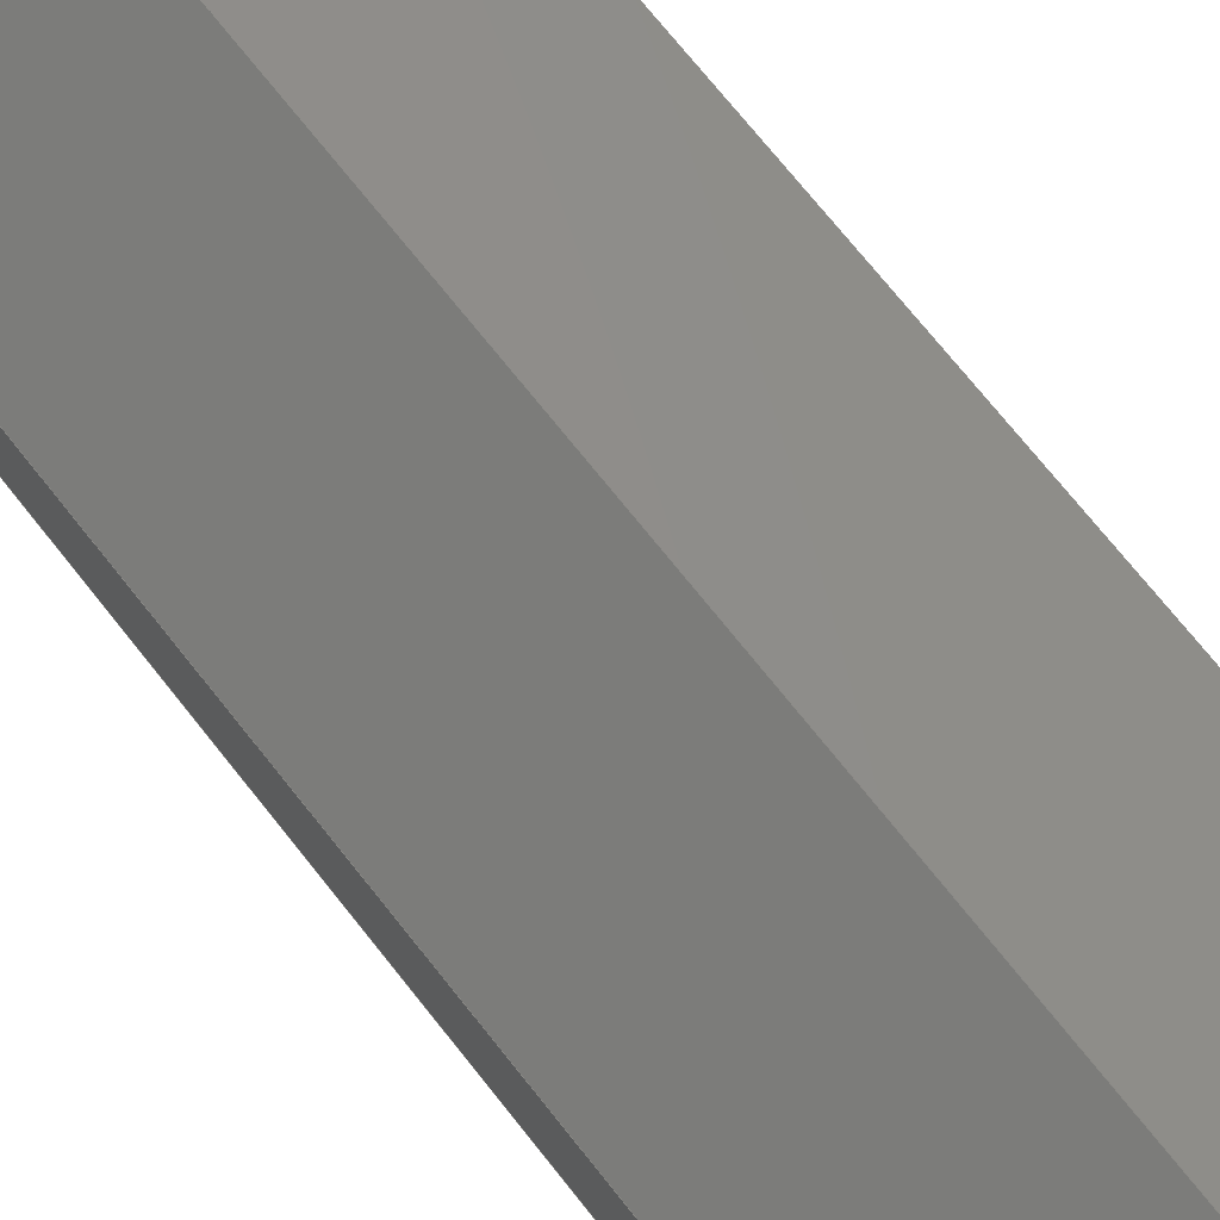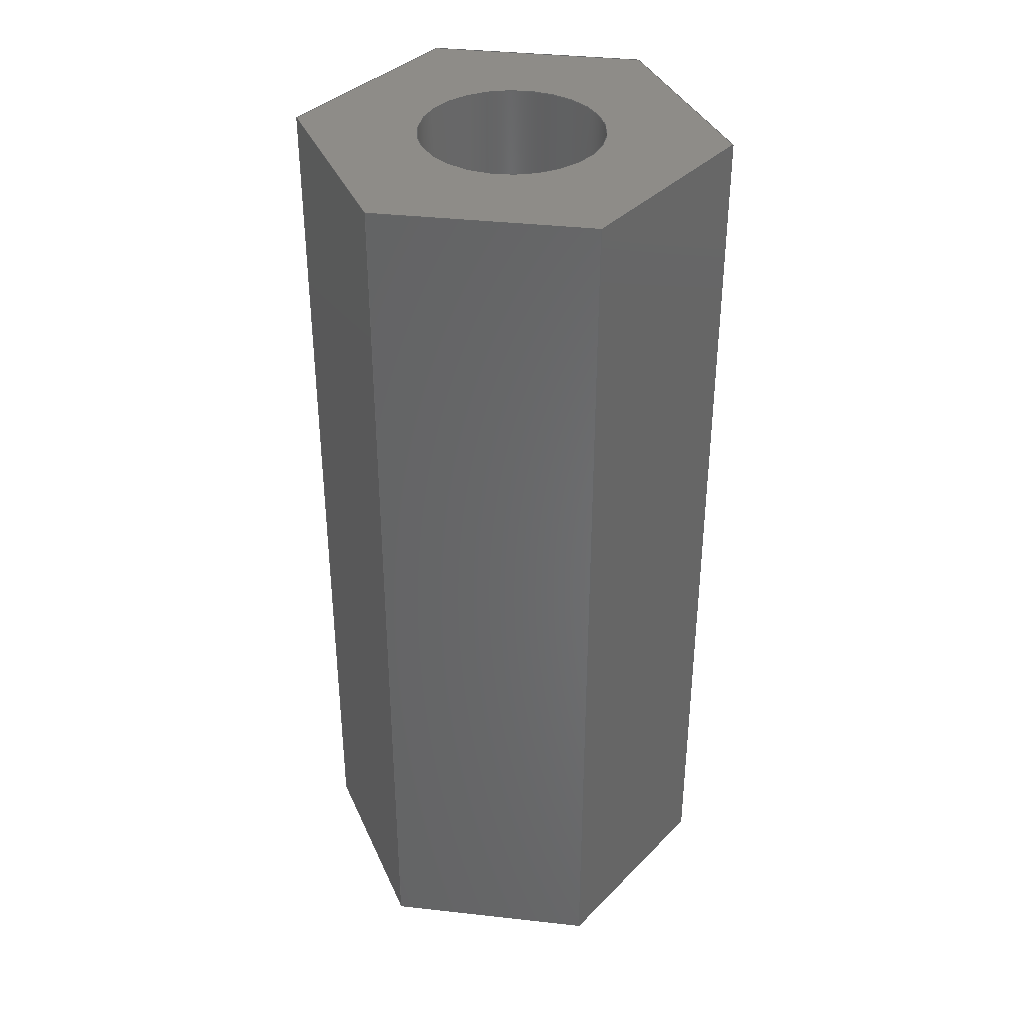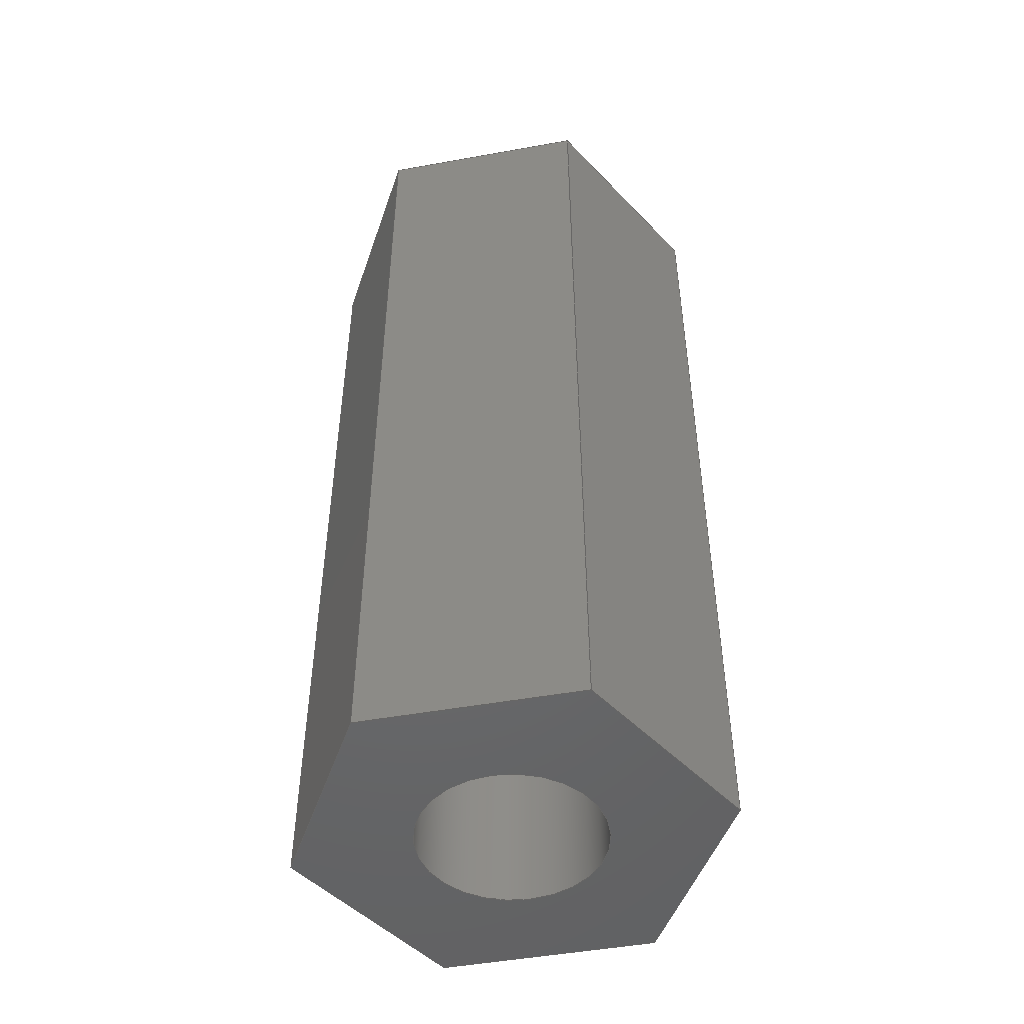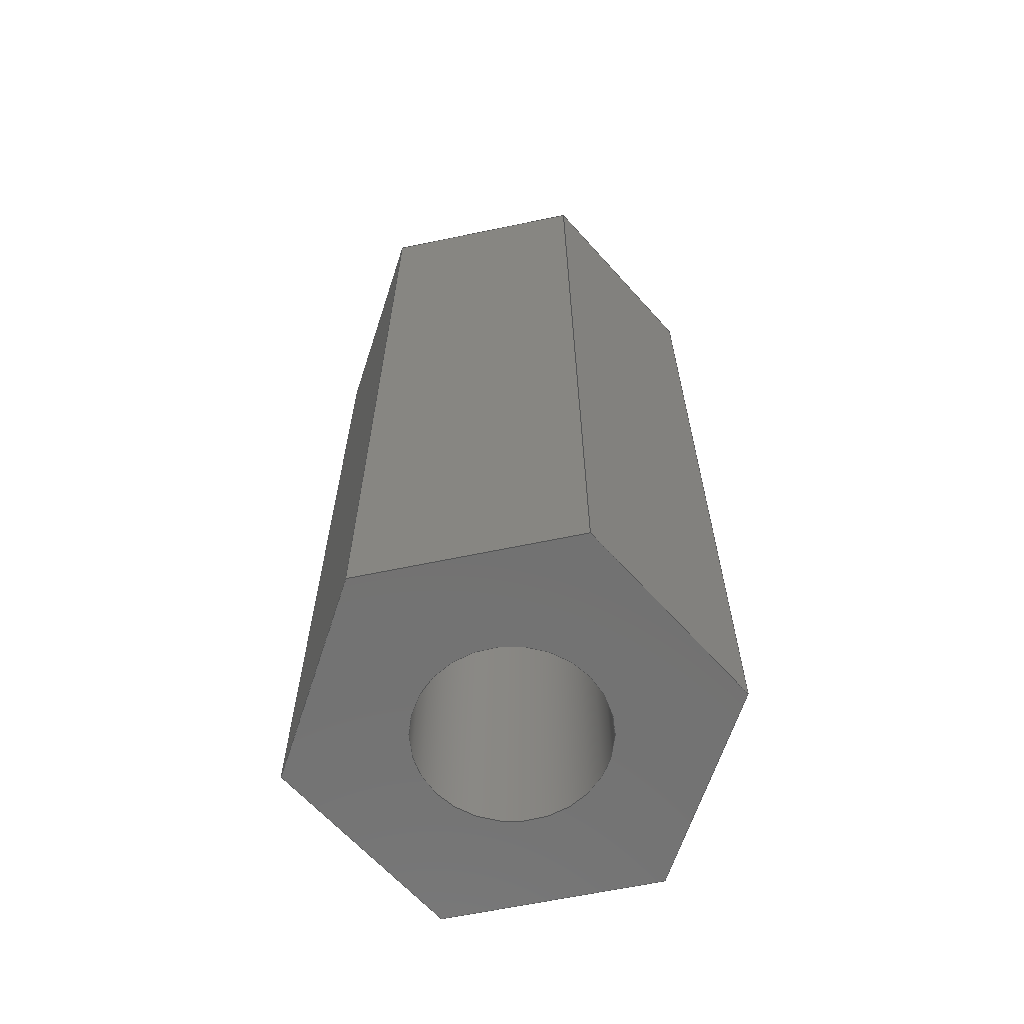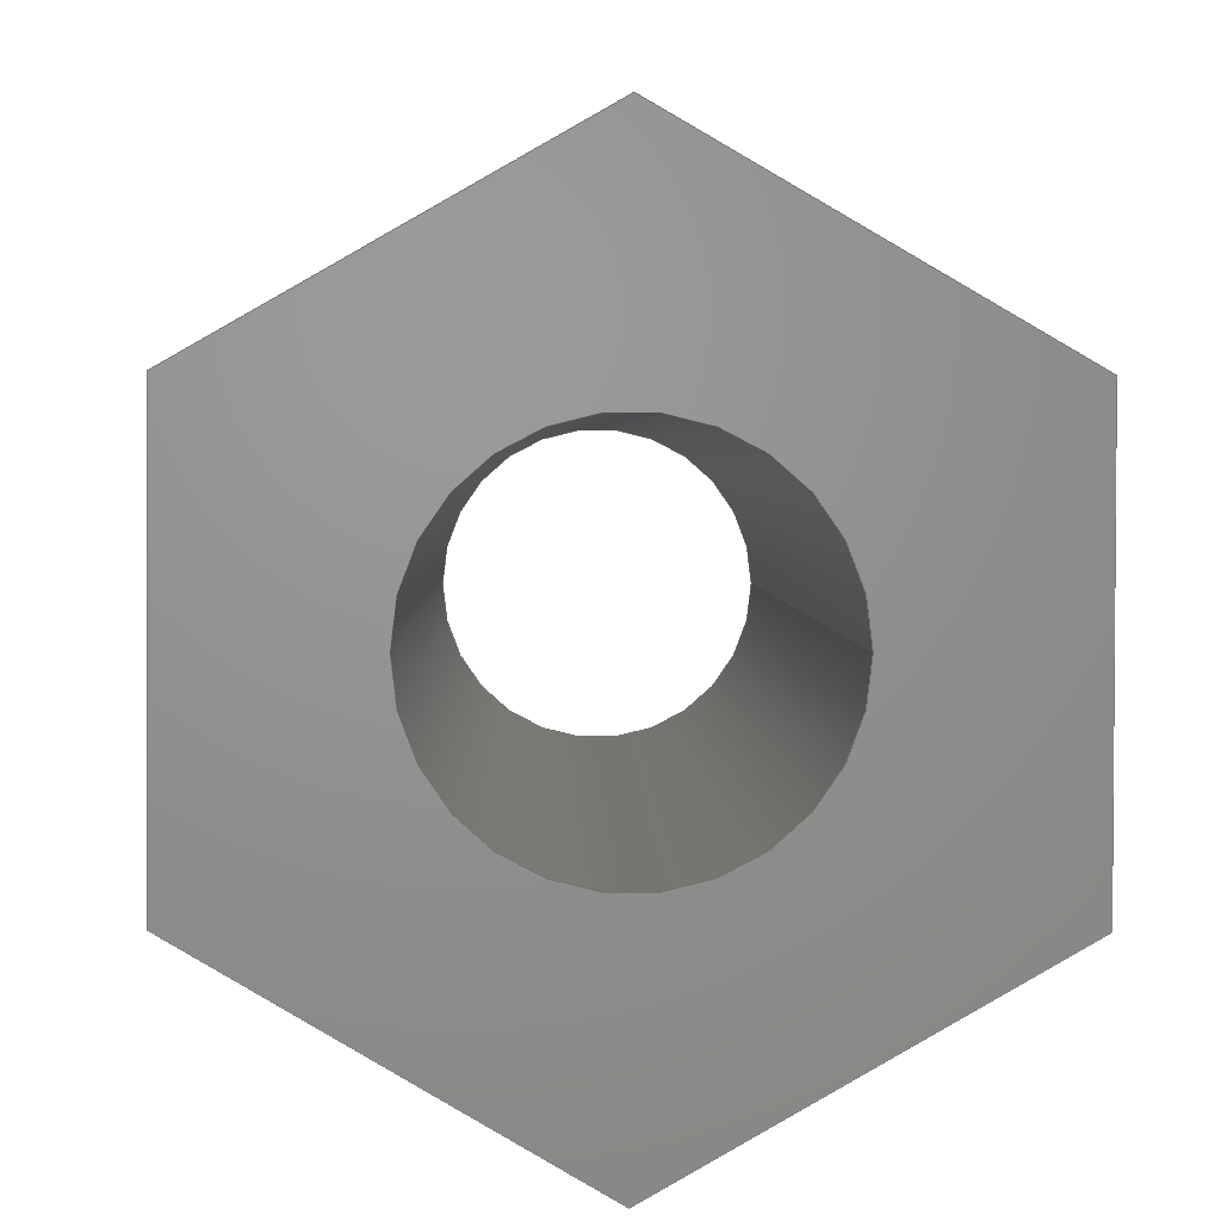
<metadata>
{"format":"step","ext":"step","renderer":"f3d","projection":"perspective","resolution":1024,"background":"white","views":[{"elev":74.9,"azim":-38.8,"up":"+Z"},{"elev":37.0,"azim":-22.1,"up":"+Y"},{"elev":-48.7,"azim":-78.9,"up":"+Y"},{"elev":-64.3,"azim":-138.4,"up":"+Y"},{"elev":2.0,"azim":179.0,"up":"+Z"}]}
</metadata>
<code>
ISO-10303-21;
DATA;
#1=MECHANICAL_DESIGN_GEOMETRIC_PRESENTATION_REPRESENTATION('',(#4),#262);
#2=SHAPE_REPRESENTATION_RELATIONSHIP('SRR','None',#271,#3);
#3=ADVANCED_BREP_SHAPE_REPRESENTATION('',(#5),#261);
#4=STYLED_ITEM('',(#280),#5);
#5=MANIFOLD_SOLID_BREP('S\X\F3lido1',#160);
#6=LINE('',#224,#24);
#7=LINE('',#226,#25);
#8=LINE('',#228,#26);
#9=LINE('',#229,#27);
#10=LINE('',#232,#28);
#11=LINE('',#234,#29);
#12=LINE('',#235,#30);
#13=LINE('',#238,#31);
#14=LINE('',#240,#32);
#15=LINE('',#241,#33);
#16=LINE('',#244,#34);
#17=LINE('',#246,#35);
#18=LINE('',#247,#36);
#19=LINE('',#250,#37);
#20=LINE('',#252,#38);
#21=LINE('',#253,#39);
#22=LINE('',#255,#40);
#23=LINE('',#256,#41);
#24=VECTOR('',#183,2.309);
#25=VECTOR('',#184,10);
#26=VECTOR('',#185,2.309);
#27=VECTOR('',#186,10);
#28=VECTOR('',#189,2.309);
#29=VECTOR('',#190,2.309);
#30=VECTOR('',#191,10);
#31=VECTOR('',#194,2.309);
#32=VECTOR('',#195,2.309);
#33=VECTOR('',#196,10);
#34=VECTOR('',#199,2.309);
#35=VECTOR('',#200,2.309);
#36=VECTOR('',#201,10);
#37=VECTOR('',#204,2.309);
#38=VECTOR('',#205,2.309);
#39=VECTOR('',#206,10);
#40=VECTOR('',#209,2.309);
#41=VECTOR('',#210,2.309);
#42=PLANE('',#165);
#43=PLANE('',#166);
#44=PLANE('',#167);
#45=PLANE('',#168);
#46=PLANE('',#169);
#47=PLANE('',#170);
#48=PLANE('',#171);
#49=PLANE('',#172);
#50=FACE_BOUND('',#63,.T.);
#51=FACE_BOUND('',#71,.T.);
#52=FACE_BOUND('',#73,.T.);
#53=FACE_OUTER_BOUND('',#62,.T.);
#54=FACE_OUTER_BOUND('',#64,.T.);
#55=FACE_OUTER_BOUND('',#65,.T.);
#56=FACE_OUTER_BOUND('',#66,.T.);
#57=FACE_OUTER_BOUND('',#67,.T.);
#58=FACE_OUTER_BOUND('',#68,.T.);
#59=FACE_OUTER_BOUND('',#69,.T.);
#60=FACE_OUTER_BOUND('',#70,.T.);
#61=FACE_OUTER_BOUND('',#72,.T.);
#62=EDGE_LOOP('',(#110));
#63=EDGE_LOOP('',(#111));
#64=EDGE_LOOP('',(#112,#113,#114,#115));
#65=EDGE_LOOP('',(#116,#117,#118,#119));
#66=EDGE_LOOP('',(#120,#121,#122,#123));
#67=EDGE_LOOP('',(#124,#125,#126,#127));
#68=EDGE_LOOP('',(#128,#129,#130,#131));
#69=EDGE_LOOP('',(#132,#133,#134,#135));
#70=EDGE_LOOP('',(#136,#137,#138,#139,#140,#141));
#71=EDGE_LOOP('',(#142));
#72=EDGE_LOOP('',(#143,#144,#145,#146,#147,#148));
#73=EDGE_LOOP('',(#149));
#74=CIRCLE('',#163,1);
#75=CIRCLE('',#164,1);
#76=VERTEX_POINT('',#217);
#77=VERTEX_POINT('',#219);
#78=VERTEX_POINT('',#222);
#79=VERTEX_POINT('',#223);
#80=VERTEX_POINT('',#225);
#81=VERTEX_POINT('',#227);
#82=VERTEX_POINT('',#231);
#83=VERTEX_POINT('',#233);
#84=VERTEX_POINT('',#237);
#85=VERTEX_POINT('',#239);
#86=VERTEX_POINT('',#243);
#87=VERTEX_POINT('',#245);
#88=VERTEX_POINT('',#249);
#89=VERTEX_POINT('',#251);
#90=EDGE_CURVE('',#76,#76,#74,.T.);
#91=EDGE_CURVE('',#77,#77,#75,.T.);
#92=EDGE_CURVE('',#78,#79,#6,.T.);
#93=EDGE_CURVE('',#78,#80,#7,.T.);
#94=EDGE_CURVE('',#81,#80,#8,.T.);
#95=EDGE_CURVE('',#79,#81,#9,.T.);
#96=EDGE_CURVE('',#79,#82,#10,.T.);
#97=EDGE_CURVE('',#83,#81,#11,.T.);
#98=EDGE_CURVE('',#82,#83,#12,.T.);
#99=EDGE_CURVE('',#82,#84,#13,.T.);
#100=EDGE_CURVE('',#85,#83,#14,.T.);
#101=EDGE_CURVE('',#84,#85,#15,.T.);
#102=EDGE_CURVE('',#84,#86,#16,.T.);
#103=EDGE_CURVE('',#87,#85,#17,.T.);
#104=EDGE_CURVE('',#86,#87,#18,.T.);
#105=EDGE_CURVE('',#86,#88,#19,.T.);
#106=EDGE_CURVE('',#89,#87,#20,.T.);
#107=EDGE_CURVE('',#88,#89,#21,.T.);
#108=EDGE_CURVE('',#88,#78,#22,.T.);
#109=EDGE_CURVE('',#80,#89,#23,.T.);
#110=ORIENTED_EDGE('',*,*,#90,.F.);
#111=ORIENTED_EDGE('',*,*,#91,.F.);
#112=ORIENTED_EDGE('',*,*,#92,.F.);
#113=ORIENTED_EDGE('',*,*,#93,.T.);
#114=ORIENTED_EDGE('',*,*,#94,.F.);
#115=ORIENTED_EDGE('',*,*,#95,.F.);
#116=ORIENTED_EDGE('',*,*,#96,.F.);
#117=ORIENTED_EDGE('',*,*,#95,.T.);
#118=ORIENTED_EDGE('',*,*,#97,.F.);
#119=ORIENTED_EDGE('',*,*,#98,.F.);
#120=ORIENTED_EDGE('',*,*,#99,.F.);
#121=ORIENTED_EDGE('',*,*,#98,.T.);
#122=ORIENTED_EDGE('',*,*,#100,.F.);
#123=ORIENTED_EDGE('',*,*,#101,.F.);
#124=ORIENTED_EDGE('',*,*,#102,.F.);
#125=ORIENTED_EDGE('',*,*,#101,.T.);
#126=ORIENTED_EDGE('',*,*,#103,.F.);
#127=ORIENTED_EDGE('',*,*,#104,.F.);
#128=ORIENTED_EDGE('',*,*,#105,.F.);
#129=ORIENTED_EDGE('',*,*,#104,.T.);
#130=ORIENTED_EDGE('',*,*,#106,.F.);
#131=ORIENTED_EDGE('',*,*,#107,.F.);
#132=ORIENTED_EDGE('',*,*,#108,.F.);
#133=ORIENTED_EDGE('',*,*,#107,.T.);
#134=ORIENTED_EDGE('',*,*,#109,.F.);
#135=ORIENTED_EDGE('',*,*,#93,.F.);
#136=ORIENTED_EDGE('',*,*,#108,.T.);
#137=ORIENTED_EDGE('',*,*,#92,.T.);
#138=ORIENTED_EDGE('',*,*,#96,.T.);
#139=ORIENTED_EDGE('',*,*,#99,.T.);
#140=ORIENTED_EDGE('',*,*,#102,.T.);
#141=ORIENTED_EDGE('',*,*,#105,.T.);
#142=ORIENTED_EDGE('',*,*,#91,.T.);
#143=ORIENTED_EDGE('',*,*,#109,.T.);
#144=ORIENTED_EDGE('',*,*,#106,.T.);
#145=ORIENTED_EDGE('',*,*,#103,.T.);
#146=ORIENTED_EDGE('',*,*,#100,.T.);
#147=ORIENTED_EDGE('',*,*,#97,.T.);
#148=ORIENTED_EDGE('',*,*,#94,.T.);
#149=ORIENTED_EDGE('',*,*,#90,.T.);
#150=CYLINDRICAL_SURFACE('',#162,1);
#151=ADVANCED_FACE('',(#53,#50),#150,.F.);
#152=ADVANCED_FACE('',(#54),#42,.T.);
#153=ADVANCED_FACE('',(#55),#43,.T.);
#154=ADVANCED_FACE('',(#56),#44,.T.);
#155=ADVANCED_FACE('',(#57),#45,.T.);
#156=ADVANCED_FACE('',(#58),#46,.T.);
#157=ADVANCED_FACE('',(#59),#47,.T.);
#158=ADVANCED_FACE('',(#60,#51),#48,.T.);
#159=ADVANCED_FACE('',(#61,#52),#49,.T.);
#160=CLOSED_SHELL('',(#151,#152,#153,#154,#155,#156,#157,#158,#159));
#161=AXIS2_PLACEMENT_3D('placement',#215,#173,#174);
#162=AXIS2_PLACEMENT_3D('',#216,#175,#176);
#163=AXIS2_PLACEMENT_3D('',#218,#177,#178);
#164=AXIS2_PLACEMENT_3D('',#220,#179,#180);
#165=AXIS2_PLACEMENT_3D('',#221,#181,#182);
#166=AXIS2_PLACEMENT_3D('',#230,#187,#188);
#167=AXIS2_PLACEMENT_3D('',#236,#192,#193);
#168=AXIS2_PLACEMENT_3D('',#242,#197,#198);
#169=AXIS2_PLACEMENT_3D('',#248,#202,#203);
#170=AXIS2_PLACEMENT_3D('',#254,#207,#208);
#171=AXIS2_PLACEMENT_3D('',#257,#211,#212);
#172=AXIS2_PLACEMENT_3D('',#258,#213,#214);
#173=DIRECTION('axis',(0,0,1));
#174=DIRECTION('refdir',(1,0,0));
#175=DIRECTION('center_axis',(0,1,0));
#176=DIRECTION('ref_axis',(1,0,0));
#177=DIRECTION('center_axis',(0,-1,0));
#178=DIRECTION('ref_axis',(1,0,0));
#179=DIRECTION('center_axis',(0,1,0));
#180=DIRECTION('ref_axis',(1,0,0));
#181=DIRECTION('center_axis',(0.4961,0,0.8682));
#182=DIRECTION('ref_axis',(0.8682,0,-0.4961));
#183=DIRECTION('',(-0.8682,0,0.4961));
#184=DIRECTION('',(0,1,0));
#185=DIRECTION('',(0.8682,0,-0.4961));
#186=DIRECTION('',(0,1,0));
#187=DIRECTION('center_axis',(-0.5039,0,0.8638));
#188=DIRECTION('ref_axis',(0.8638,0,0.5039));
#189=DIRECTION('',(-0.8638,0,-0.5039));
#190=DIRECTION('',(0.8638,0,0.5039));
#191=DIRECTION('',(0,1,0));
#192=DIRECTION('center_axis',(-1,0,-0.004453));
#193=DIRECTION('ref_axis',(-0.004453,0,1));
#194=DIRECTION('',(0.004453,0,-1));
#195=DIRECTION('',(-0.004453,0,1));
#196=DIRECTION('',(0,1,0));
#197=DIRECTION('center_axis',(-0.4961,0,-0.8682));
#198=DIRECTION('ref_axis',(-0.8682,0,0.4961));
#199=DIRECTION('',(0.8682,0,-0.4961));
#200=DIRECTION('',(-0.8682,0,0.4961));
#201=DIRECTION('',(0,1,0));
#202=DIRECTION('center_axis',(0.5039,0,-0.8638));
#203=DIRECTION('ref_axis',(-0.8638,0,-0.5039));
#204=DIRECTION('',(0.8638,0,0.5039));
#205=DIRECTION('',(-0.8638,0,-0.5039));
#206=DIRECTION('',(0,1,0));
#207=DIRECTION('center_axis',(1,0,0.004453));
#208=DIRECTION('ref_axis',(0.004453,0,-1));
#209=DIRECTION('',(-0.004453,0,1));
#210=DIRECTION('',(0.004453,0,-1));
#211=DIRECTION('center_axis',(0,-1,0));
#212=DIRECTION('ref_axis',(0,0,-1));
#213=DIRECTION('center_axis',(0,1,0));
#214=DIRECTION('ref_axis',(0,0,1));
#215=CARTESIAN_POINT('',(0,0,0));
#216=CARTESIAN_POINT('Origin',(-2.005,0,1.146));
#217=CARTESIAN_POINT('',(-3.005,10,1.146));
#218=CARTESIAN_POINT('Origin',(-2.005,10,1.146));
#219=CARTESIAN_POINT('',(-3.005,0,1.146));
#220=CARTESIAN_POINT('Origin',(-2.005,0,1.146));
#221=CARTESIAN_POINT('Origin',(-2.015,0,3.455));
#222=CARTESIAN_POINT('',(-0.01028,0,2.309));
#223=CARTESIAN_POINT('',(-2.015,0,3.455));
#224=CARTESIAN_POINT('',(-0.01028,0,2.309));
#225=CARTESIAN_POINT('',(-0.01028,10,2.309));
#226=CARTESIAN_POINT('',(-0.01028,0,2.309));
#227=CARTESIAN_POINT('',(-2.015,10,3.455));
#228=CARTESIAN_POINT('',(-0.01028,10,2.309));
#229=CARTESIAN_POINT('',(-2.015,0,3.455));
#230=CARTESIAN_POINT('Origin',(-4.01,0,2.292));
#231=CARTESIAN_POINT('',(-4.01,0,2.292));
#232=CARTESIAN_POINT('',(-2.015,0,3.455));
#233=CARTESIAN_POINT('',(-4.01,10,2.292));
#234=CARTESIAN_POINT('',(-2.015,10,3.455));
#235=CARTESIAN_POINT('',(-4.01,0,2.292));
#236=CARTESIAN_POINT('Origin',(-4,0,-0.01781));
#237=CARTESIAN_POINT('',(-4,0,-0.01781));
#238=CARTESIAN_POINT('',(-4.01,0,2.292));
#239=CARTESIAN_POINT('',(-4,10,-0.01781));
#240=CARTESIAN_POINT('',(-4.01,10,2.292));
#241=CARTESIAN_POINT('',(-4,0,-0.01781));
#242=CARTESIAN_POINT('Origin',(-1.995,0,-1.164));
#243=CARTESIAN_POINT('',(-1.995,0,-1.164));
#244=CARTESIAN_POINT('',(-4,0,-0.01781));
#245=CARTESIAN_POINT('',(-1.995,10,-1.164));
#246=CARTESIAN_POINT('',(-4,10,-0.01781));
#247=CARTESIAN_POINT('',(-1.995,0,-1.164));
#248=CARTESIAN_POINT('Origin',(5.551e-16,0,2.776e-16));
#249=CARTESIAN_POINT('',(0,0,0));
#250=CARTESIAN_POINT('',(-1.995,0,-1.164));
#251=CARTESIAN_POINT('',(0,10,0));
#252=CARTESIAN_POINT('',(-1.995,10,-1.164));
#253=CARTESIAN_POINT('',(0,0,0));
#254=CARTESIAN_POINT('Origin',(-0.01028,0,2.309));
#255=CARTESIAN_POINT('',(0,0,0));
#256=CARTESIAN_POINT('',(0,10,0));
#257=CARTESIAN_POINT('Origin',(-2.005,0,1.146));
#258=CARTESIAN_POINT('Origin',(-2.005,10,1.146));
#259=UNCERTAINTY_MEASURE_WITH_UNIT(LENGTH_MEASURE(0.01),#263,
'DISTANCE_ACCURACY_VALUE',
'Maximum model space distance between geometric entities at asserted c
onnectivities');
#260=UNCERTAINTY_MEASURE_WITH_UNIT(LENGTH_MEASURE(1e-06),#263,
'DISTANCE_ACCURACY_VALUE',
'Maximum model space distance between geometric entities at asserted c
onnectivities');
#261=(
GEOMETRIC_REPRESENTATION_CONTEXT(3)
GLOBAL_UNCERTAINTY_ASSIGNED_CONTEXT((#259))
GLOBAL_UNIT_ASSIGNED_CONTEXT((#263,#266,#264))
REPRESENTATION_CONTEXT('','3D')
);
#262=(
GEOMETRIC_REPRESENTATION_CONTEXT(3)
GLOBAL_UNCERTAINTY_ASSIGNED_CONTEXT((#260))
GLOBAL_UNIT_ASSIGNED_CONTEXT((#263,#266,#264))
REPRESENTATION_CONTEXT('','3D')
);
#263=(
LENGTH_UNIT()
NAMED_UNIT(*)
SI_UNIT(.MILLI.,.METRE.)
);
#264=(
NAMED_UNIT(*)
SI_UNIT($,.STERADIAN.)
SOLID_ANGLE_UNIT()
);
#265=DIMENSIONAL_EXPONENTS(0,0,0,0,0,0,0);
#266=(
CONVERSION_BASED_UNIT('degree',#268)
NAMED_UNIT(#265)
PLANE_ANGLE_UNIT()
);
#267=(
NAMED_UNIT(*)
PLANE_ANGLE_UNIT()
SI_UNIT($,.RADIAN.)
);
#268=PLANE_ANGLE_MEASURE_WITH_UNIT(PLANE_ANGLE_MEASURE(0.01745),#267);
#269=SHAPE_DEFINITION_REPRESENTATION(#270,#271);
#270=PRODUCT_DEFINITION_SHAPE('',$,#273);
#271=SHAPE_REPRESENTATION('',(#161),#261);
#272=PRODUCT_DEFINITION_CONTEXT('part definition',#277,'design');
#273=PRODUCT_DEFINITION('separador hexagonal','separador hexagonal',#274,
#272);
#274=PRODUCT_DEFINITION_FORMATION('',$,#279);
#275=PRODUCT_RELATED_PRODUCT_CATEGORY('separador hexagonal',
'separador hexagonal',(#279));
#276=APPLICATION_PROTOCOL_DEFINITION('international standard',
'automotive_design',2009,#277);
#277=APPLICATION_CONTEXT(
'Core Data for Automotive Mechanical Design Process');
#278=PRODUCT_CONTEXT('part definition',#277,'mechanical');
#279=PRODUCT('separador hexagonal','separador hexagonal',$,(#278));
#280=PRESENTATION_STYLE_ASSIGNMENT((#281));
#281=SURFACE_STYLE_USAGE(.BOTH.,#282);
#282=SURFACE_SIDE_STYLE('',(#283));
#283=SURFACE_STYLE_FILL_AREA(#284);
#284=FILL_AREA_STYLE('',(#285));
#285=FILL_AREA_STYLE_COLOUR('',#286);
#286=COLOUR_RGB('',0.749,0.749,0.749);
ENDSEC;
END-ISO-10303-21;

</code>
